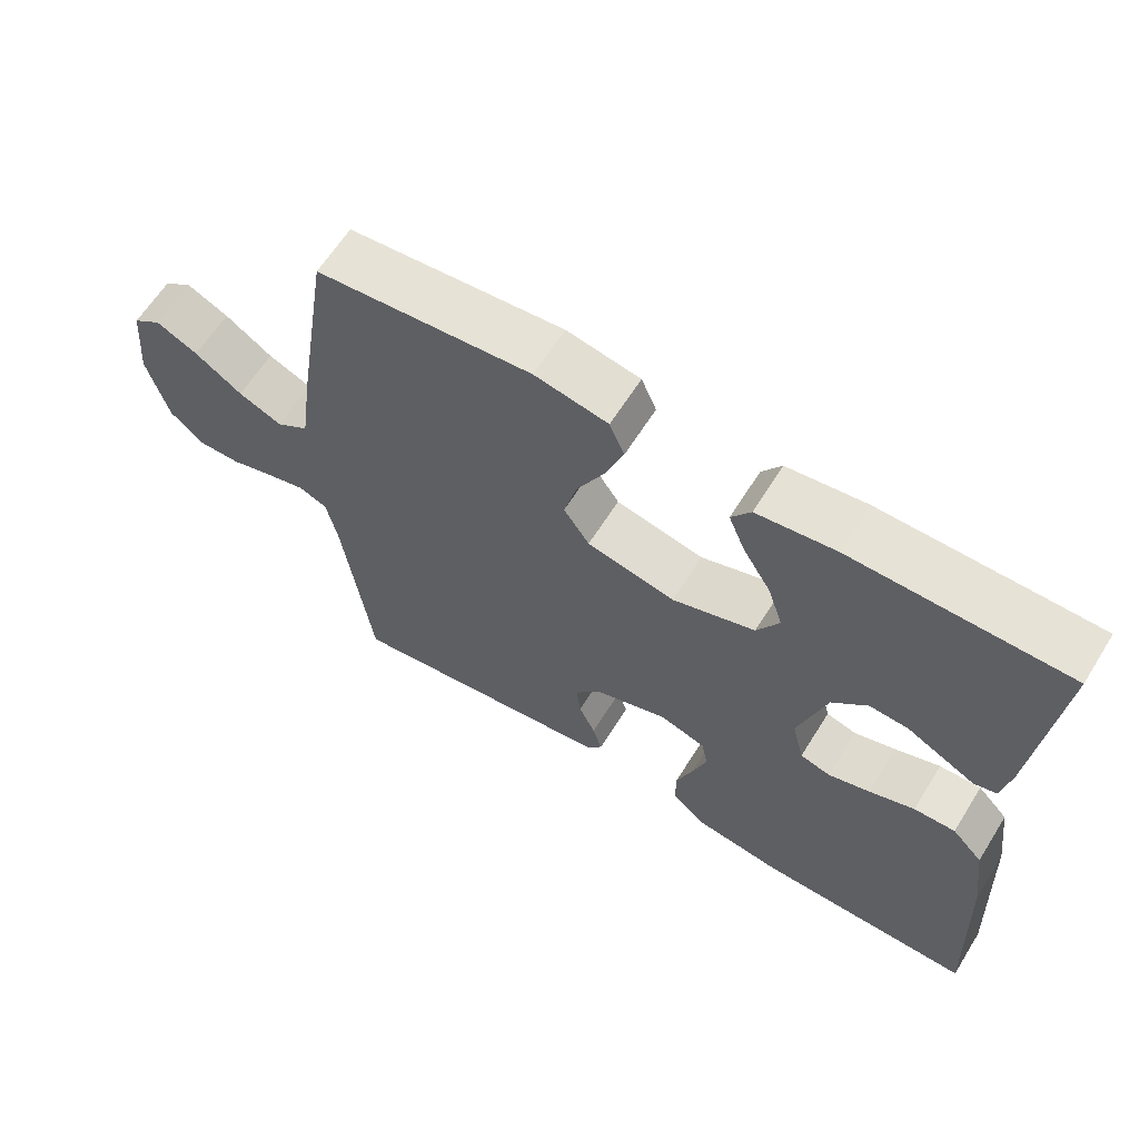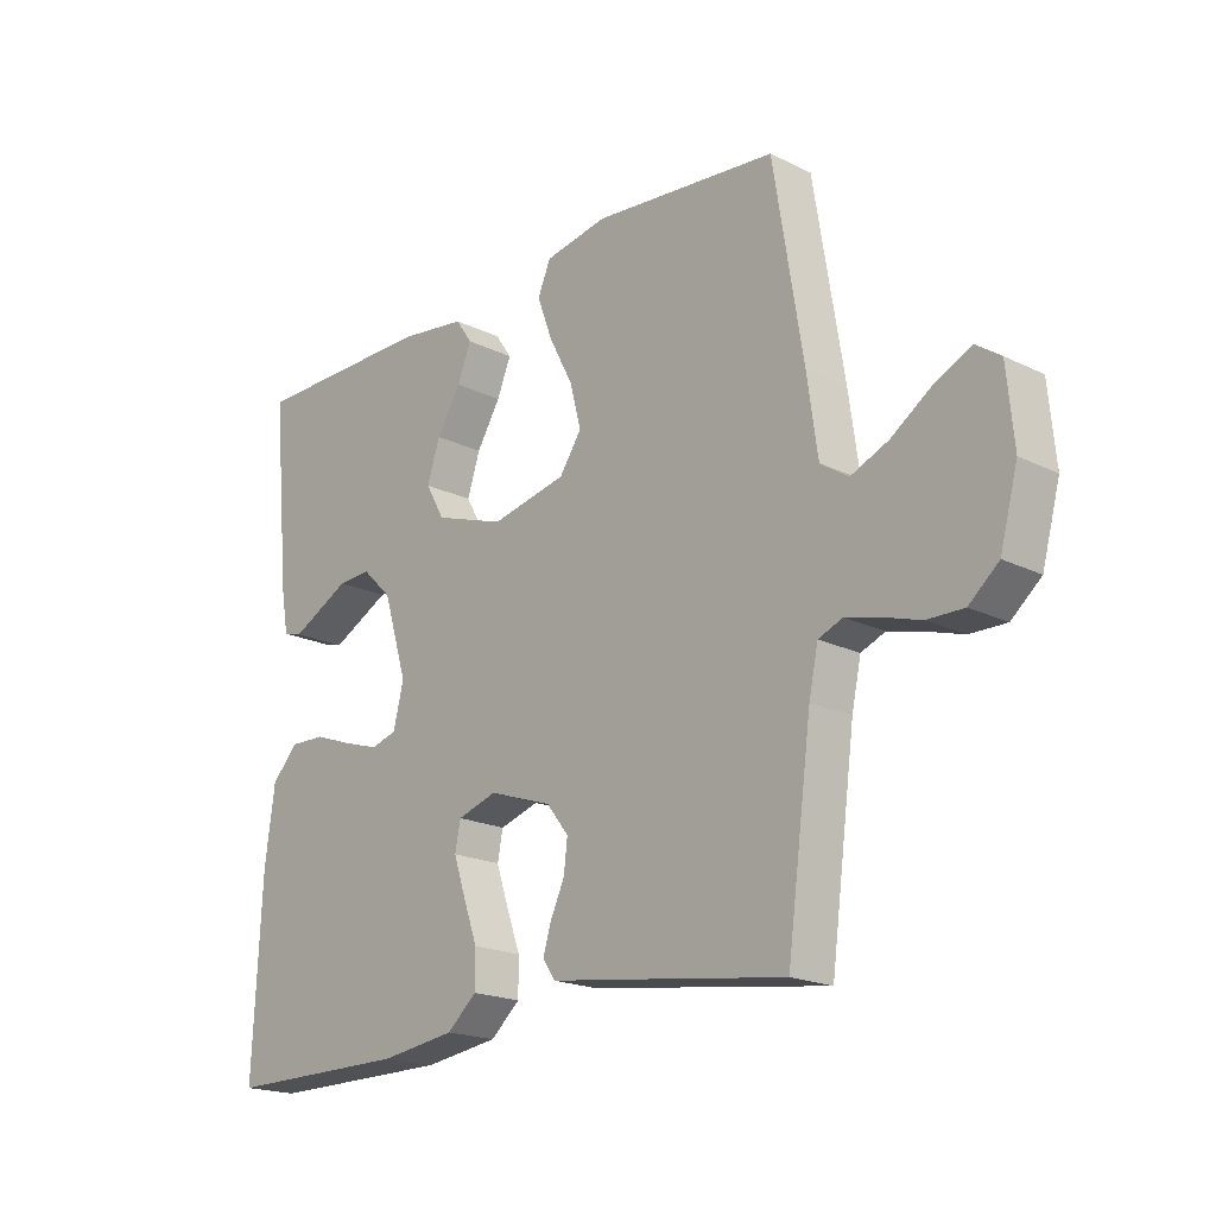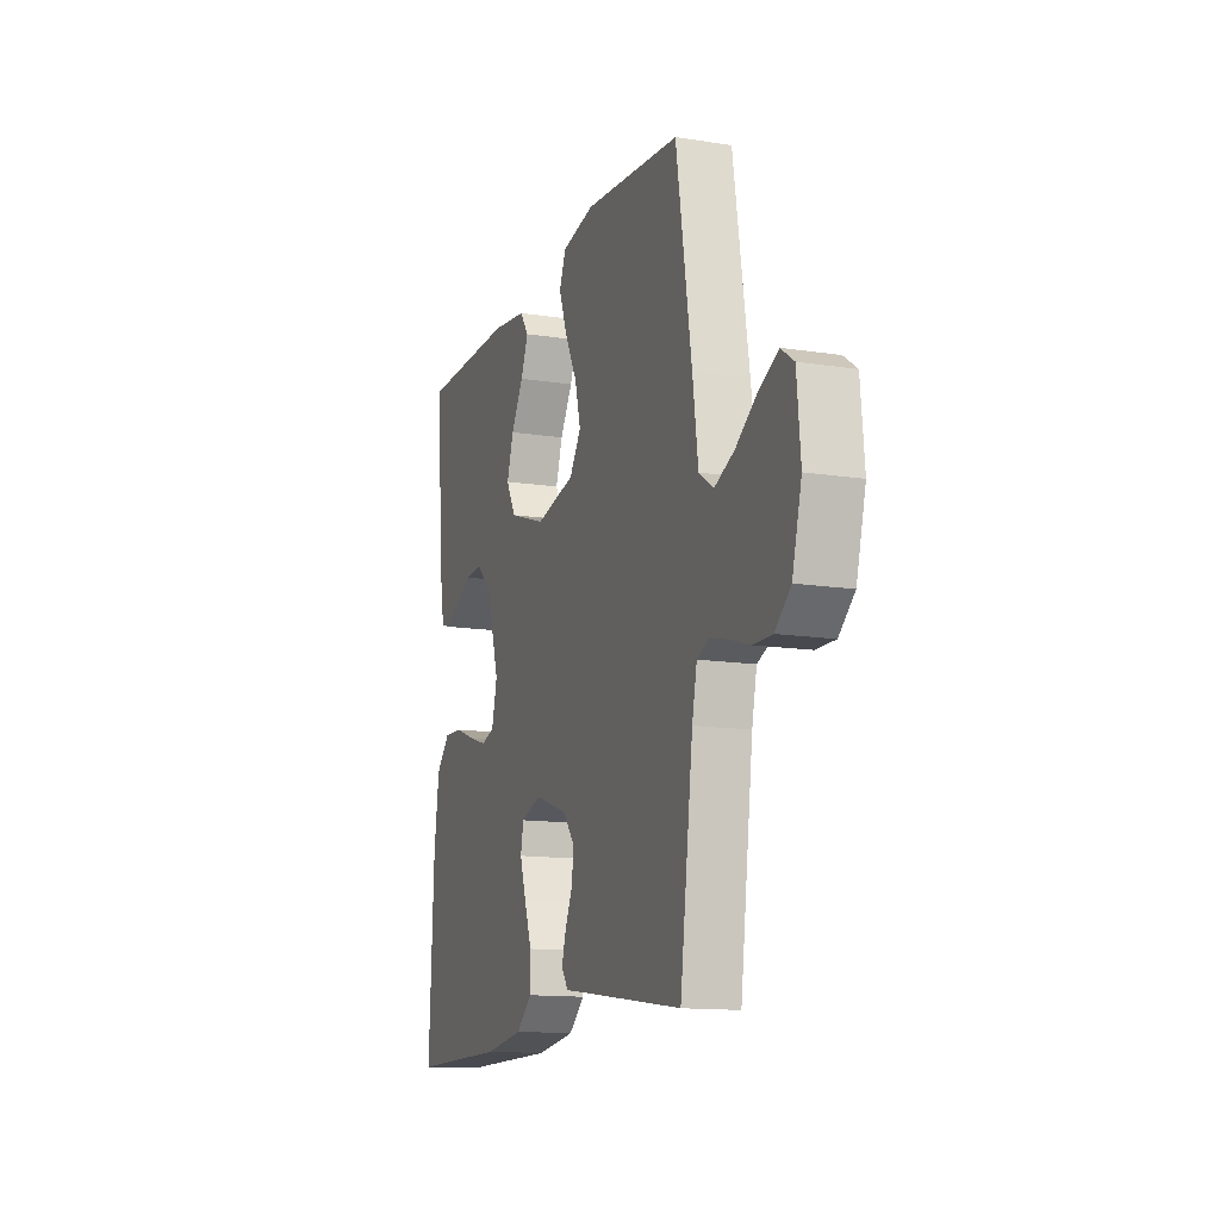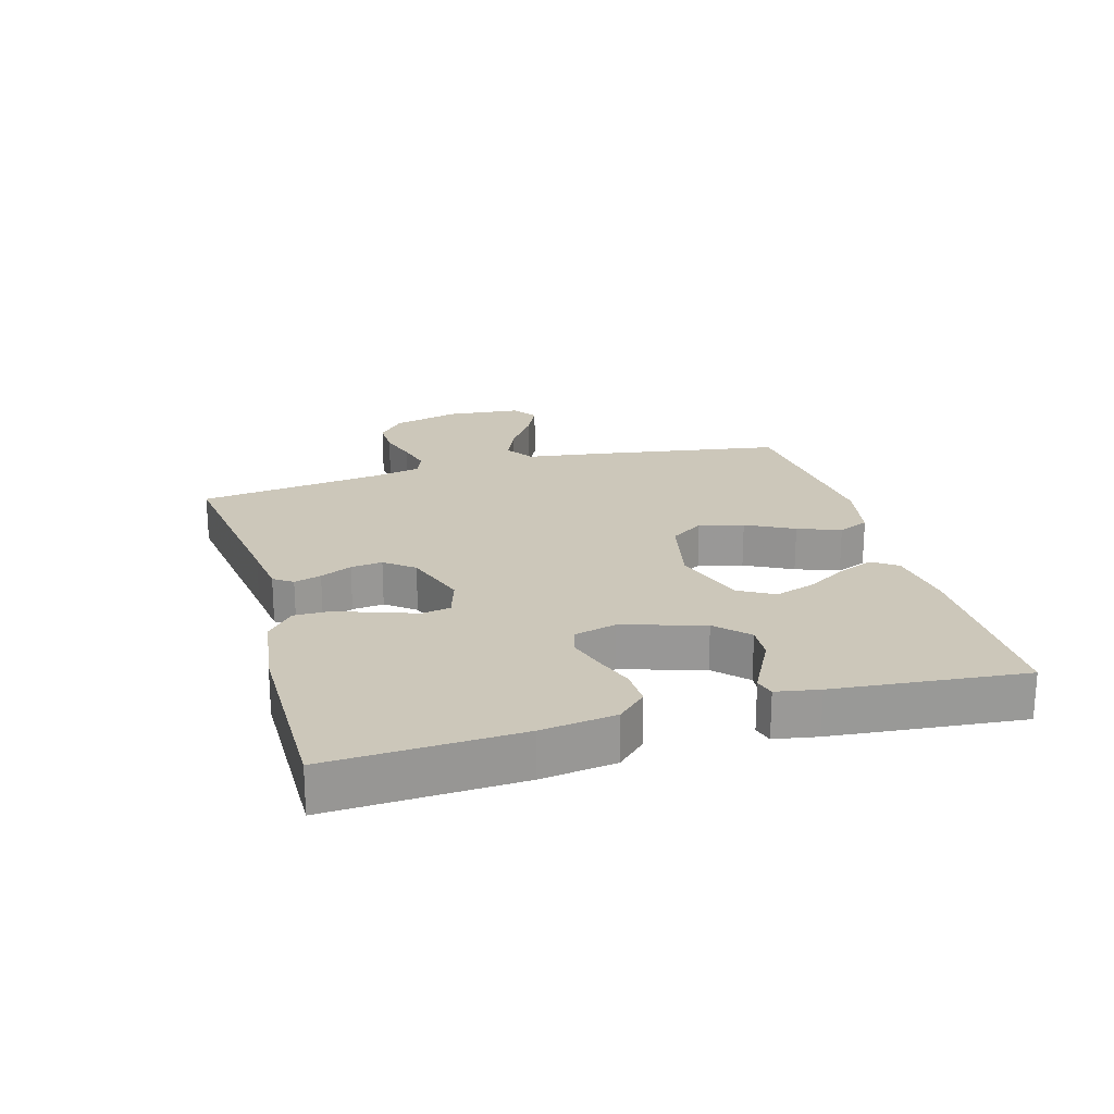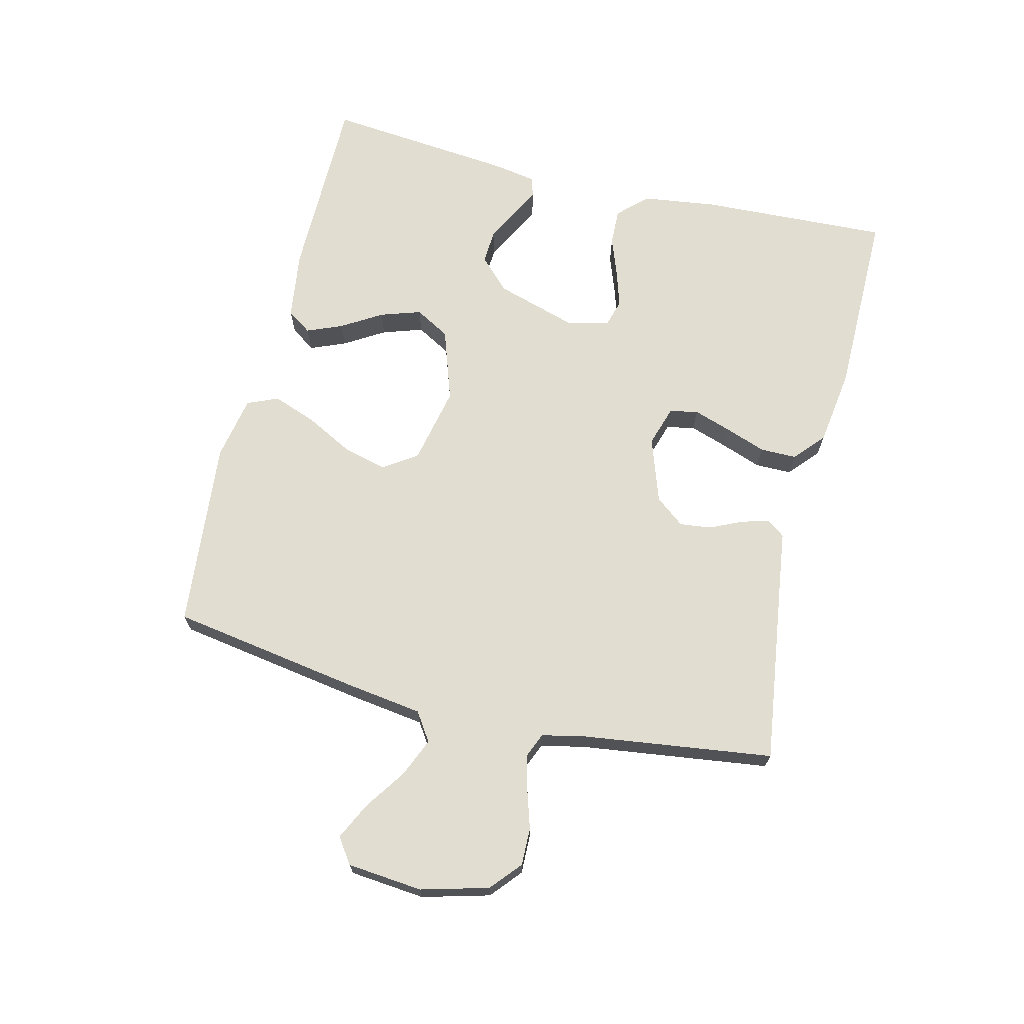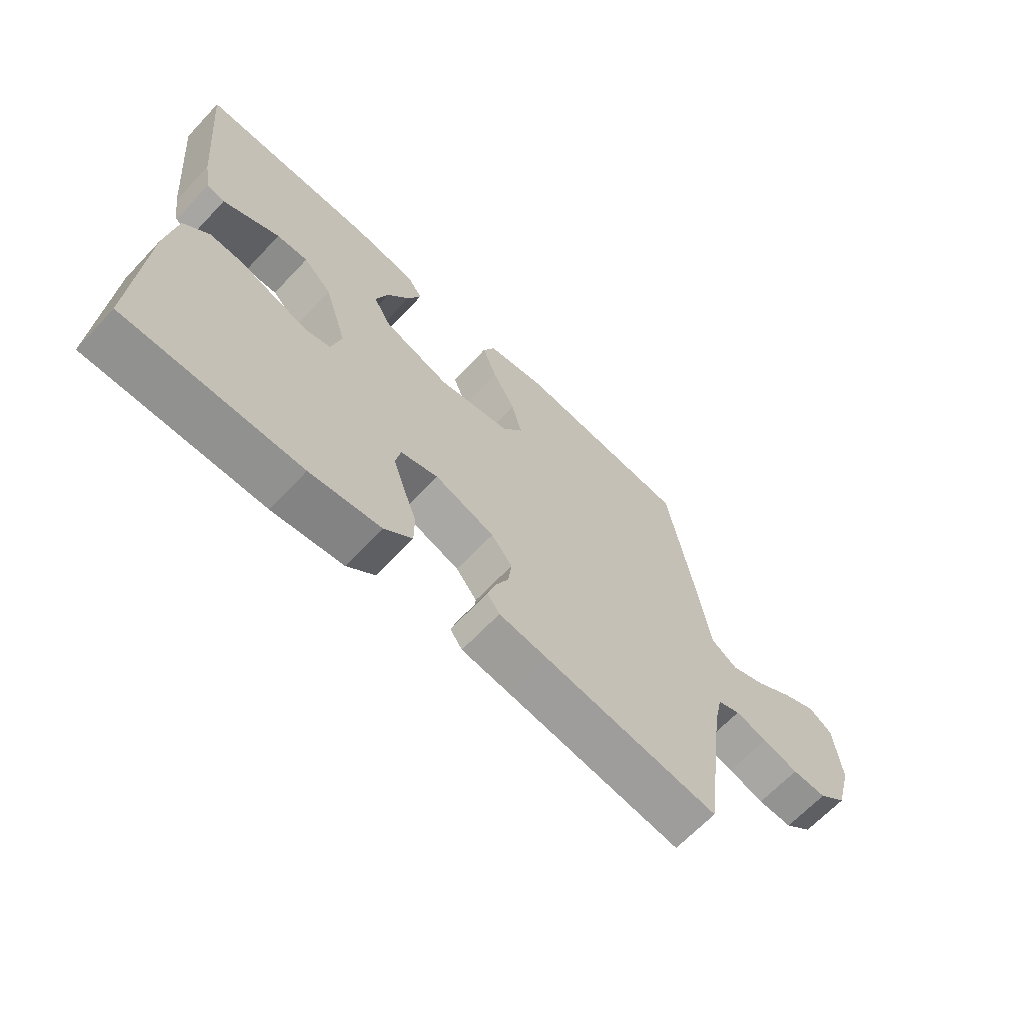
<metadata>
{"format":"obj","ext":"obj","renderer":"f3d","projection":"perspective","resolution":1024,"background":"white","views":[{"elev":62.9,"azim":-148.0,"up":"+Z"},{"elev":-19.4,"azim":47.5,"up":"+Z"},{"elev":-13.5,"azim":70.6,"up":"+Z"},{"elev":21.5,"azim":-105.8,"up":"+Y"},{"elev":68.9,"azim":103.8,"up":"+Y"},{"elev":-66.1,"azim":-43.4,"up":"+Z"}]}
</metadata>
<code>
v -0.5 0.07 -0.5
v -0.486 0.07 -0.2
v -0.47 0.07 -0.082
v -0.427 0.07 -0.037
v -0.369 0.07 -0.039
v -0.306 0.07 -0.062
v -0.248 0.07 -0.08
v -0.206 0.07 -0.068
v -0.189 0.07 0
v -0.228 0.07 0.128
v -0.277 0.07 0.176
v -0.331 0.07 0.173
v -0.383 0.07 0.146
v -0.428 0.07 0.123
v -0.459 0.07 0.132
v -0.471 0.07 0.2
v -0.5 0.07 0.5
v -0.2 0.07 0.501
v -0.09 0.07 0.486
v -0.063 0.07 0.447
v -0.086 0.07 0.391
v -0.125 0.07 0.327
v -0.146 0.07 0.263
v -0.115 0.07 0.208
v 0 0.07 0.169
v 0.123 0.07 0.195
v 0.159 0.07 0.248
v 0.141 0.07 0.318
v 0.102 0.07 0.393
v 0.077 0.07 0.461
v 0.098 0.07 0.51
v 0.2 0.07 0.529
v 0.5 0.07 0.5
v 0.548 0.07 0.2
v 0.565 0.07 0.078
v 0.61 0.07 0.048
v 0.671 0.07 0.074
v 0.737 0.07 0.119
v 0.795 0.07 0.147
v 0.835 0.07 0.119
v 0.846 0.07 0
v 0.817 0.07 -0.107
v 0.769 0.07 -0.148
v 0.71 0.07 -0.147
v 0.649 0.07 -0.128
v 0.594 0.07 -0.114
v 0.555 0.07 -0.13
v 0.54 0.07 -0.2
v 0.5 0.07 -0.5
v 0.2 0.07 -0.458
v 0.118 0.07 -0.447
v 0.097 0.07 -0.417
v 0.11 0.07 -0.374
v 0.133 0.07 -0.324
v 0.139 0.07 -0.274
v 0.103 0.07 -0.228
v 0 0.07 -0.193
v -0.064 0.07 -0.213
v -0.073 0.07 -0.258
v -0.053 0.07 -0.318
v -0.03 0.07 -0.382
v -0.03 0.07 -0.44
v -0.078 0.07 -0.482
v -0.2 0.07 -0.499
v -0.5 0 -0.5
v -0.486 0 -0.2
v -0.47 0 -0.082
v -0.427 0 -0.037
v -0.369 0 -0.039
v -0.306 0 -0.062
v -0.248 0 -0.08
v -0.206 0 -0.068
v -0.189 0 0
v -0.228 0 0.128
v -0.277 0 0.176
v -0.331 0 0.173
v -0.383 0 0.146
v -0.428 0 0.123
v -0.459 0 0.132
v -0.471 0 0.2
v -0.5 0 0.5
v -0.2 0 0.501
v -0.09 0 0.486
v -0.063 0 0.447
v -0.086 0 0.391
v -0.125 0 0.327
v -0.146 0 0.263
v -0.115 0 0.208
v 0 0 0.169
v 0.123 0 0.195
v 0.159 0 0.248
v 0.141 0 0.318
v 0.102 0 0.393
v 0.077 0 0.461
v 0.098 0 0.51
v 0.2 0 0.529
v 0.5 0 0.5
v 0.548 0 0.2
v 0.565 0 0.078
v 0.61 0 0.048
v 0.671 0 0.074
v 0.737 0 0.119
v 0.795 0 0.147
v 0.835 0 0.119
v 0.846 0 0
v 0.817 0 -0.107
v 0.769 0 -0.148
v 0.71 0 -0.147
v 0.649 0 -0.128
v 0.594 0 -0.114
v 0.555 0 -0.13
v 0.54 0 -0.2
v 0.5 0 -0.5
v 0.2 0 -0.458
v 0.118 0 -0.447
v 0.097 0 -0.417
v 0.11 0 -0.374
v 0.133 0 -0.324
v 0.139 0 -0.274
v 0.103 0 -0.228
v 0 0 -0.193
v -0.064 0 -0.213
v -0.073 0 -0.258
v -0.053 0 -0.318
v -0.03 0 -0.382
v -0.03 0 -0.44
v -0.078 0 -0.482
v -0.2 0 -0.499
f 60 61 62 63
f 59 60 63 64
f 58 59 64 1
f 51 52 53 54
f 50 51 54
f 48 49 50 54
f 47 48 54 55
f 46 47 55 56
f 42 43 44 45
f 42 45 46
f 41 42 46
f 37 38 39 40
f 36 37 40 41
f 32 33 34 35
f 30 31 32 35
f 28 29 30 35
f 27 28 35 36
f 26 27 36
f 25 26 36
f 19 20 21 22
f 19 22 23
f 18 19 23
f 17 18 23
f 16 17 23 24
f 12 13 14 15
f 12 15 16
f 11 12 16 24
f 3 4 5 6
f 3 6 7
f 58 1 2 3
f 57 58 3 7
f 25 36 41 46
f 10 11 24 25
f 9 10 25 46
f 8 9 46 56
f 7 8 56 57
f 127 126 125 124
f 128 127 124 123
f 65 128 123 122
f 118 117 116 115
f 118 115 114
f 118 114 113 112
f 119 118 112 111
f 120 119 111 110
f 109 108 107 106
f 110 109 106
f 110 106 105
f 104 103 102 101
f 105 104 101 100
f 99 98 97 96
f 99 96 95 94
f 99 94 93 92
f 100 99 92 91
f 100 91 90
f 100 90 89
f 86 85 84 83
f 87 86 83
f 87 83 82
f 87 82 81
f 88 87 81 80
f 79 78 77 76
f 80 79 76
f 88 80 76 75
f 70 69 68 67
f 71 70 67
f 67 66 65 122
f 71 67 122 121
f 110 105 100 89
f 89 88 75 74
f 110 89 74 73
f 120 110 73 72
f 121 120 72 71
f 1 65 66 2
f 2 66 67 3
f 3 67 68 4
f 4 68 69 5
f 5 69 70 6
f 6 70 71 7
f 7 71 72 8
f 8 72 73 9
f 9 73 74 10
f 10 74 75 11
f 11 75 76 12
f 12 76 77 13
f 13 77 78 14
f 14 78 79 15
f 15 79 80 16
f 16 80 81 17
f 17 81 82 18
f 18 82 83 19
f 19 83 84 20
f 20 84 85 21
f 21 85 86 22
f 22 86 87 23
f 23 87 88 24
f 24 88 89 25
f 25 89 90 26
f 26 90 91 27
f 27 91 92 28
f 28 92 93 29
f 29 93 94 30
f 30 94 95 31
f 31 95 96 32
f 32 96 97 33
f 33 97 98 34
f 34 98 99 35
f 35 99 100 36
f 36 100 101 37
f 37 101 102 38
f 38 102 103 39
f 39 103 104 40
f 40 104 105 41
f 41 105 106 42
f 42 106 107 43
f 43 107 108 44
f 44 108 109 45
f 45 109 110 46
f 46 110 111 47
f 47 111 112 48
f 48 112 113 49
f 49 113 114 50
f 50 114 115 51
f 51 115 116 52
f 52 116 117 53
f 53 117 118 54
f 54 118 119 55
f 55 119 120 56
f 56 120 121 57
f 57 121 122 58
f 58 122 123 59
f 59 123 124 60
f 60 124 125 61
f 61 125 126 62
f 62 126 127 63
f 63 127 128 64
f 64 128 65 1

</code>
